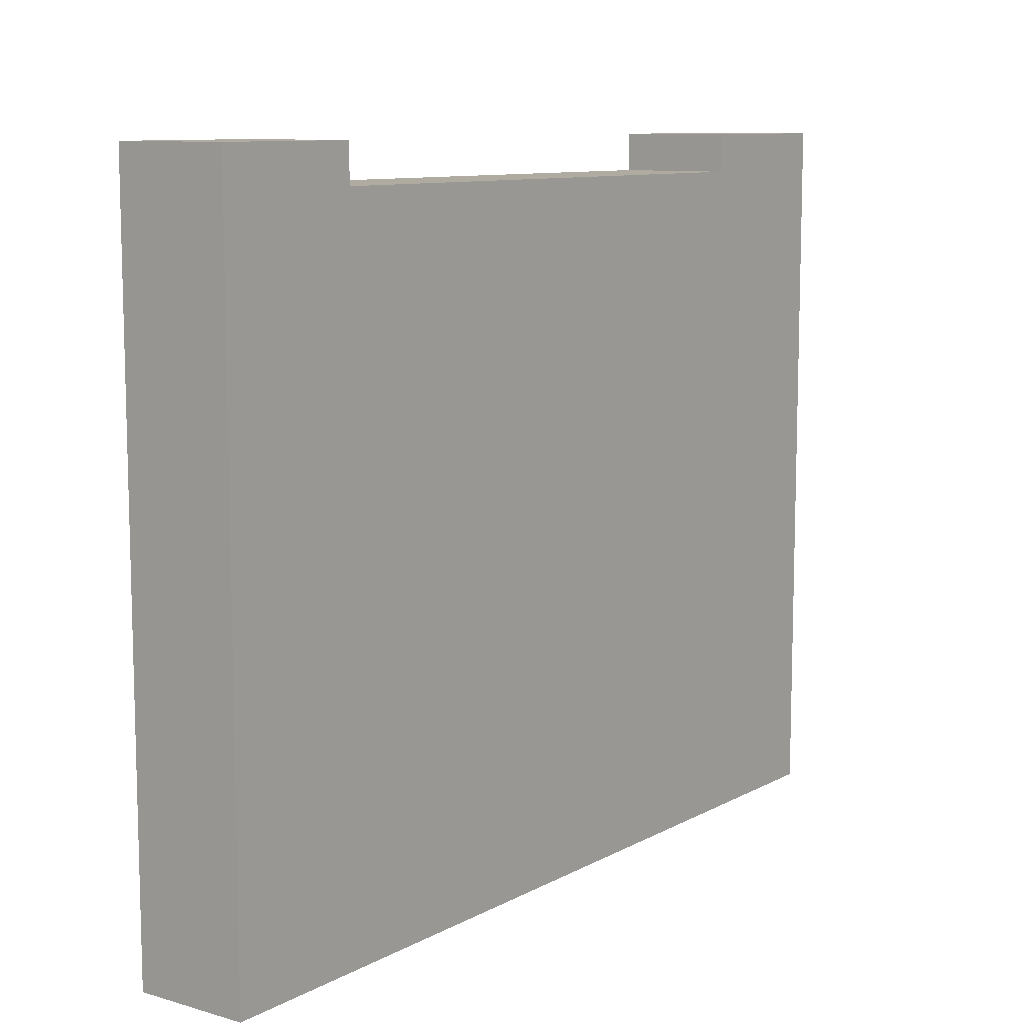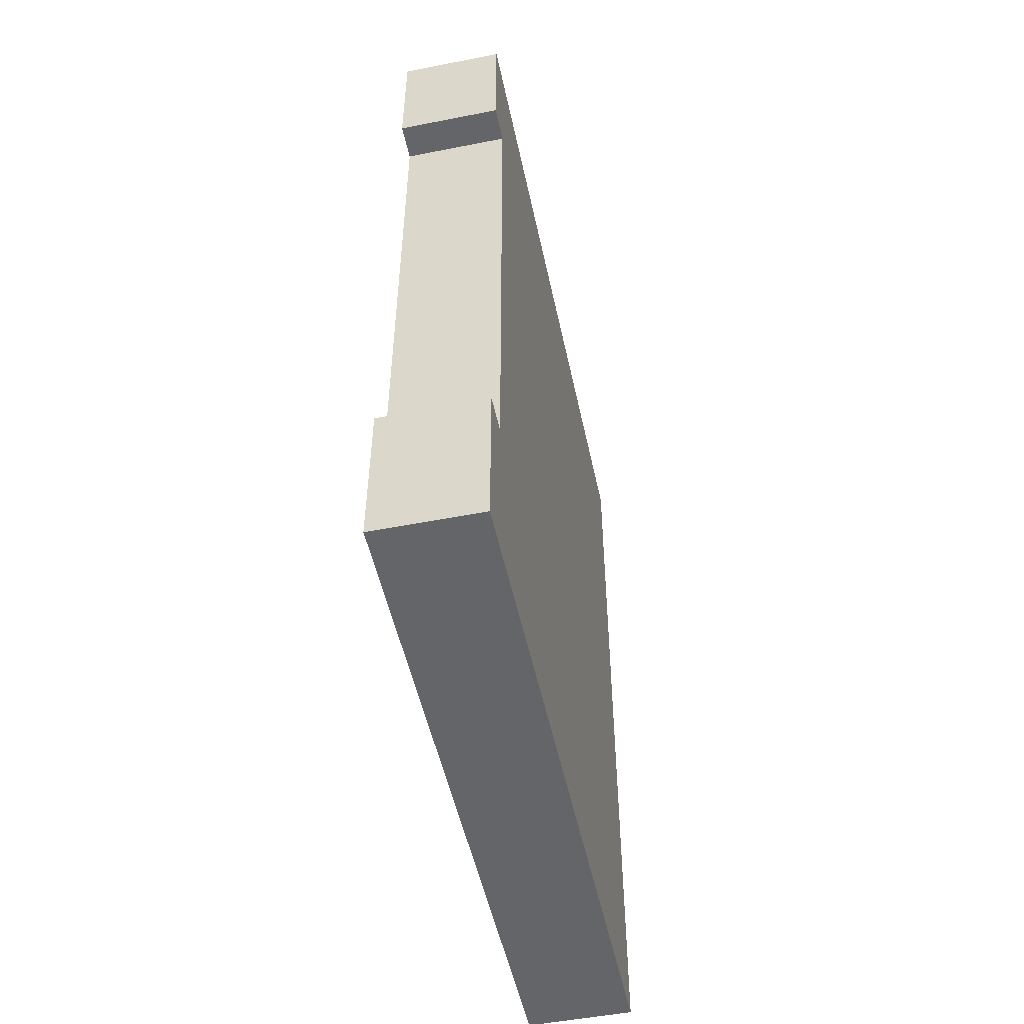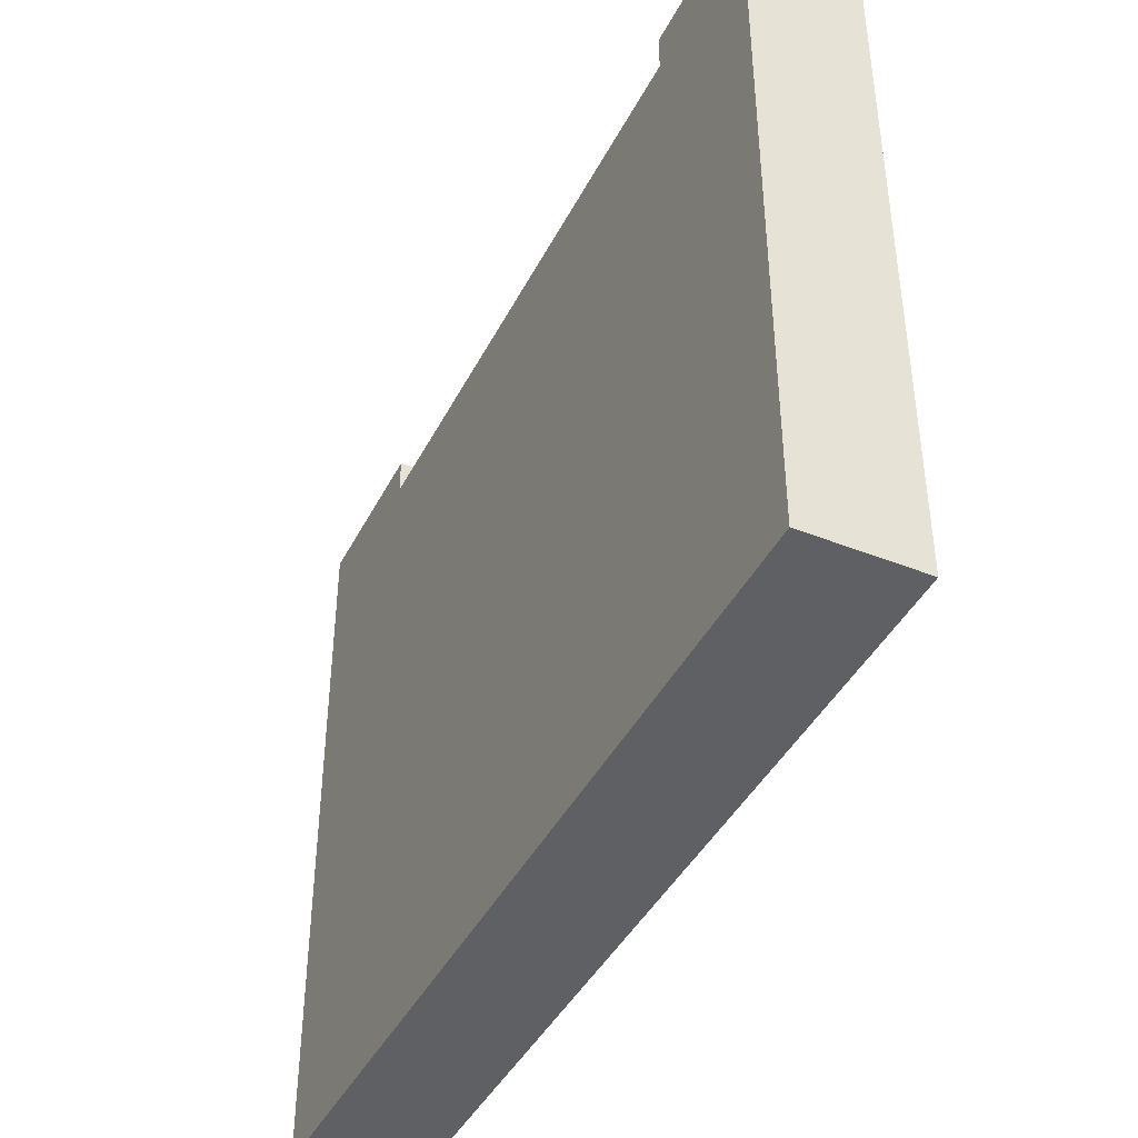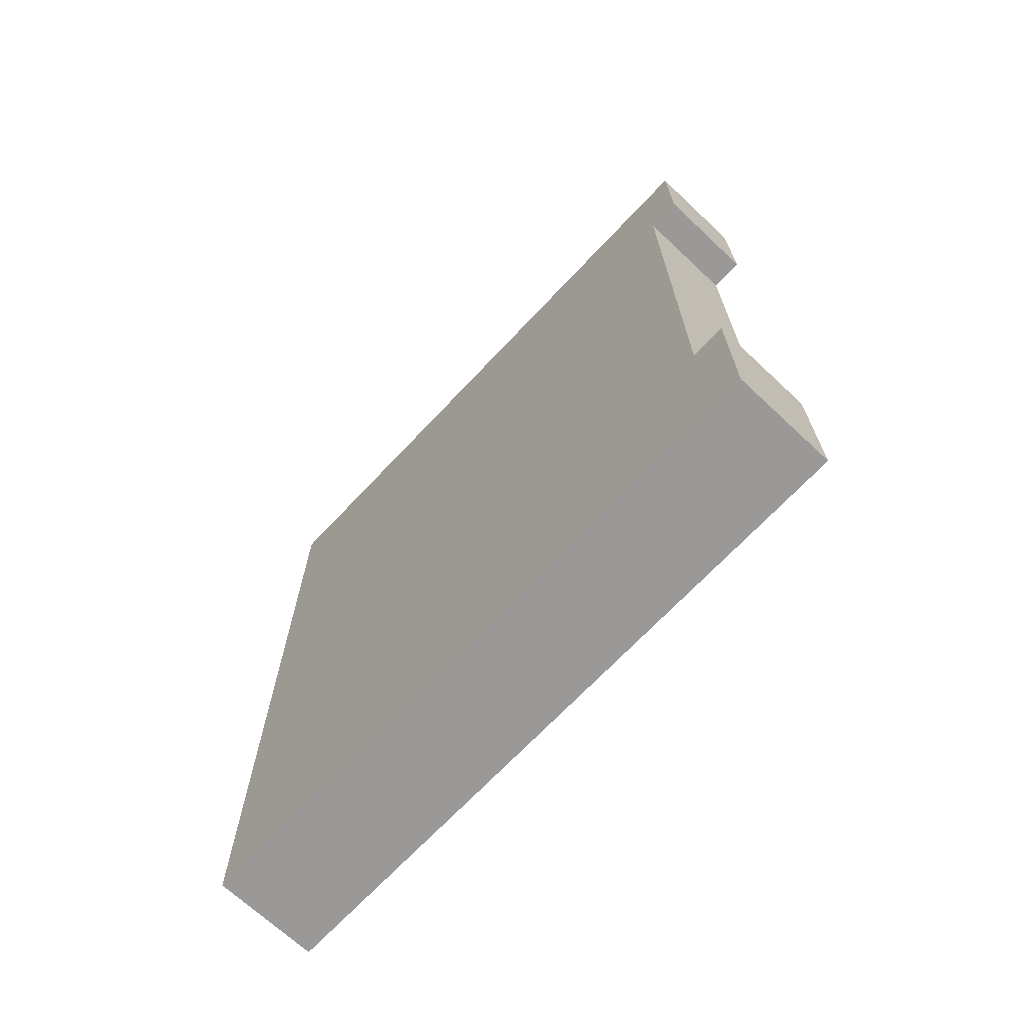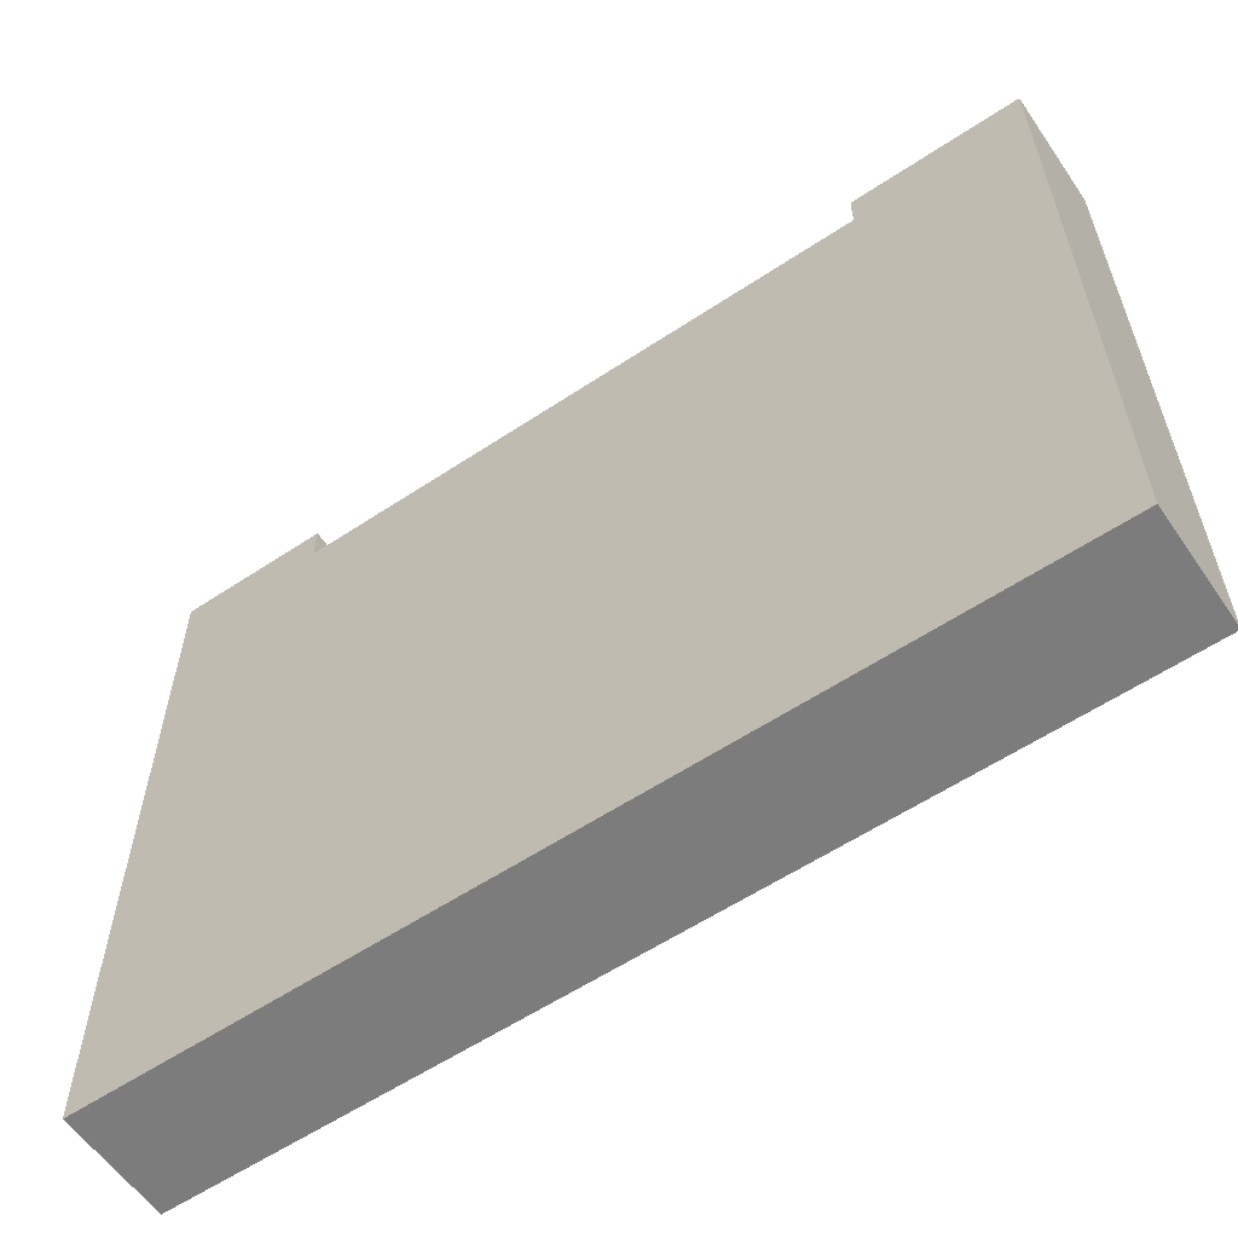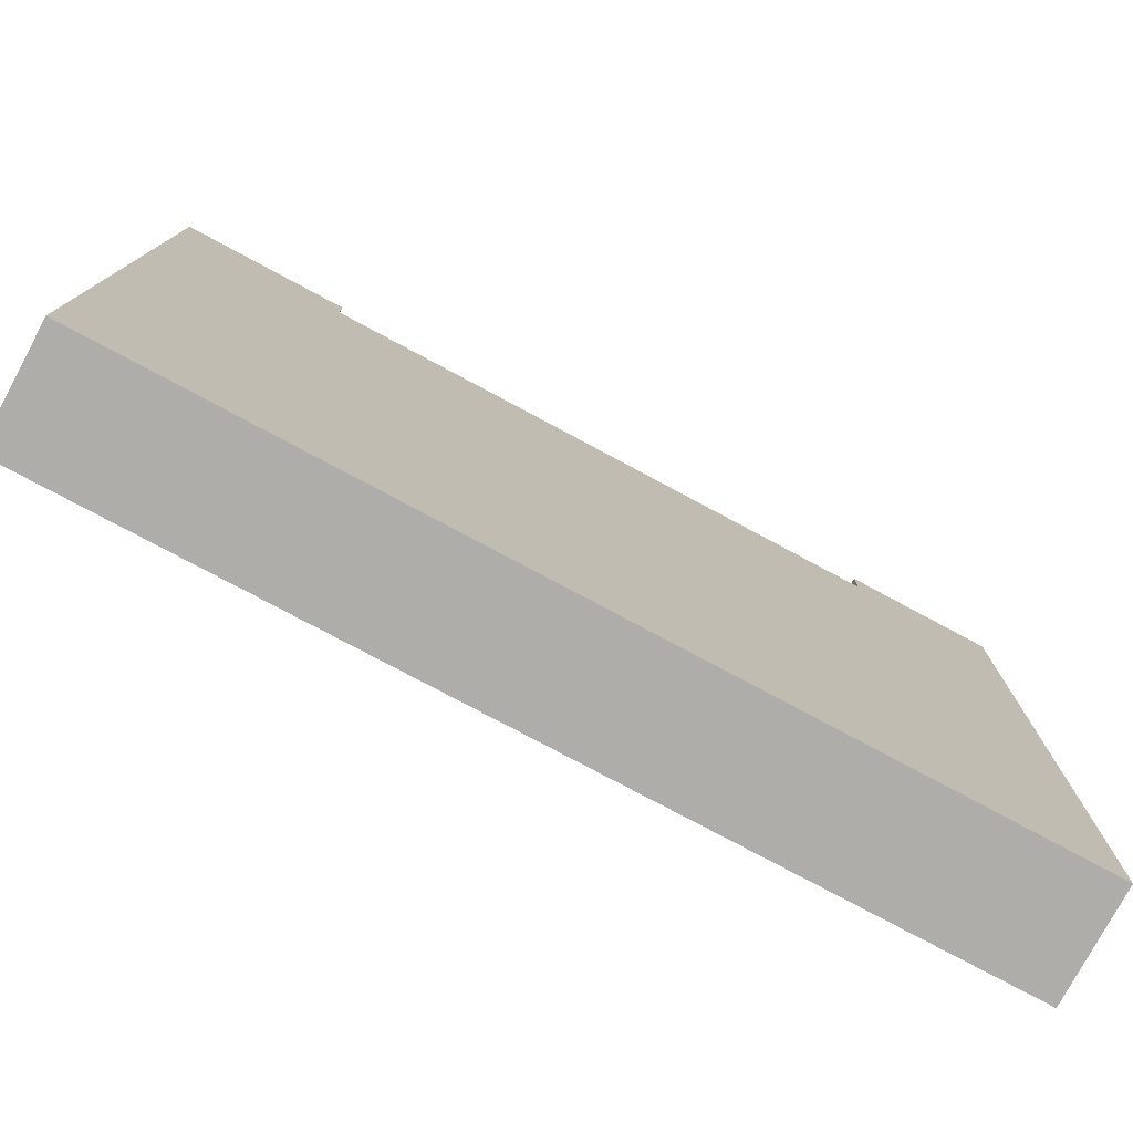
<metadata>
{"format":"obj","ext":"obj","renderer":"f3d","projection":"perspective","resolution":1024,"background":"white","views":[{"elev":9.8,"azim":-143.5,"up":"+Z"},{"elev":-51.4,"azim":12.0,"up":"+Y"},{"elev":-42.4,"azim":154.5,"up":"+Z"},{"elev":-69.1,"azim":-43.2,"up":"+Y"},{"elev":-58.8,"azim":-55.6,"up":"+Z"},{"elev":-77.4,"azim":61.8,"up":"+Z"}]}
</metadata>
<code>
o
v 16.8 4.8 1.4
v 16.8 4.8 -2.4
v 16.8 4.9 0.2
v 16.8 4.9 -2.3
v 16.8 5.7 1.4
v 16.8 5.7 1.2
v 16.8 5.7 1.1
v 16.8 6.8 0.2
v 16.8 6.8 0
v 16.8 6.9 1.1
v 16.8 6.9 0
v 16.8 6.9 -2.3
v 16.8 6.9 -2.4
v 16.8 8.8 1.4
v 16.8 8.8 1.2
v 16.8 8.8 -2.4
v 16.8 8.9 1.3
v 16.8 8.9 1.2
v 16.8 9.5 1.3
v 16.8 9.5 -2.4
v 16.8 9.6 1.4
v 16.8 9.6 -2.4
v 16.2 4.8 1.4
v 16.2 4.8 -2.4
v 16.2 4.9 0.7
v 16.2 4.9 -2.3
v 16.2 5.7 1.4
v 16.2 5.7 1.2
v 16.2 5.7 1.1
v 16.2 6.8 0.7
v 16.2 6.8 0.5
v 16.2 6.9 1.1
v 16.2 6.9 0.5
v 16.2 6.9 -2.3
v 16.2 6.9 -2.4
v 16.2 8.8 1.4
v 16.2 8.8 1.2
v 16.2 8.8 -2.4
v 16.2 8.9 1.3
v 16.2 8.9 1.2
v 16.2 9.5 1.3
v 16.2 9.5 -2.4
v 16.2 9.6 1.4
v 16.2 9.6 -2.4
v 16.8 4.8 1.4
v 16.8 5.7 1.4
v 16.8 8.8 1.4
v 16.8 9.6 1.4
v 16.2 4.8 1.4
v 16.2 5.7 1.4
v 16.2 8.8 1.4
v 16.2 9.6 1.4
v 16.8 5.7 1.2
v 16.8 8.8 1.2
v 16.2 5.7 1.2
v 16.2 8.8 1.2
v 16.8 4.8 -2.4
v 16.8 6.9 -2.4
v 16.8 8.8 -2.4
v 16.8 9.5 -2.4
v 16.8 9.6 -2.4
v 16.2 4.8 -2.4
v 16.2 6.9 -2.4
v 16.2 8.8 -2.4
v 16.2 9.5 -2.4
v 16.2 9.6 -2.4
v 16.8 4.8 1.4
v 16.2 4.8 1.4
v 16.8 4.8 -2.4
v 16.2 4.8 -2.4
v 16.8 8.8 1.4
v 16.2 8.8 1.4
v 16.8 8.8 1.2
v 16.2 8.8 1.2
v 16.8 5.7 1.4
v 16.2 5.7 1.4
v 16.8 5.7 1.2
v 16.2 5.7 1.2
v 16.8 9.6 1.4
v 16.2 9.6 1.4
v 16.8 9.6 -2.4
v 16.2 9.6 -2.4
f 1 2 3
f 3 2 4
f 1 3 5
f 5 3 6
f 6 3 7
f 3 4 8
f 7 3 8
f 8 4 9
f 6 7 10
f 7 8 10
f 8 9 10
f 9 4 11
f 10 9 11
f 4 2 12
f 11 4 12
f 12 2 13
f 10 11 15
f 6 10 15
f 12 13 15
f 11 12 15
f 15 13 16
f 14 15 17
f 15 16 18
f 17 15 18
f 14 17 19
f 17 18 19
f 18 16 20
f 19 18 20
f 14 19 21
f 19 20 21
f 21 20 22
f 25 24 23
f 26 24 25
f 27 25 23
f 28 25 27
f 29 25 28
f 30 26 25
f 30 25 29
f 31 26 30
f 32 29 28
f 32 30 29
f 32 31 30
f 33 26 31
f 33 31 32
f 34 24 26
f 34 26 33
f 35 24 34
f 37 33 32
f 37 32 28
f 37 35 34
f 37 34 33
f 38 35 37
f 39 37 36
f 40 38 37
f 40 37 39
f 41 39 36
f 41 40 39
f 42 38 40
f 42 40 41
f 43 41 36
f 43 42 41
f 44 42 43
f 45 46 49
f 49 46 50
f 47 48 51
f 51 48 52
f 53 54 55
f 55 54 56
f 62 58 57
f 63 59 58
f 63 58 62
f 64 60 59
f 64 59 63
f 65 61 60
f 65 60 64
f 66 61 65
f 67 68 69
f 69 68 70
f 71 72 73
f 73 72 74
f 77 76 75
f 78 76 77
f 81 80 79
f 82 80 81

</code>
